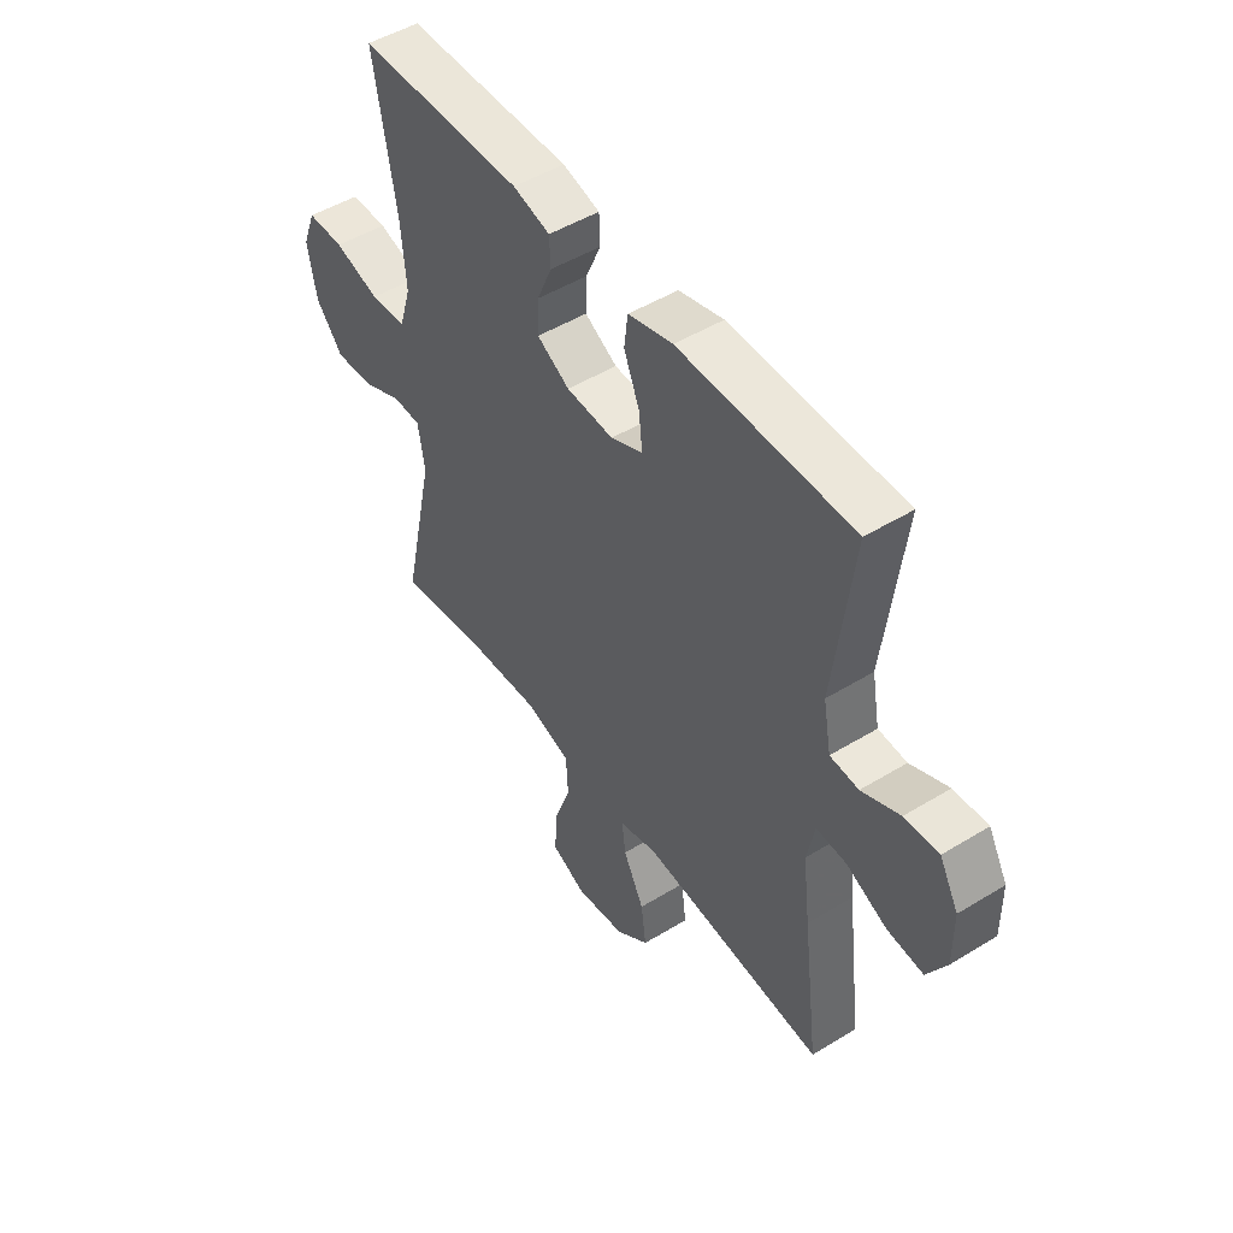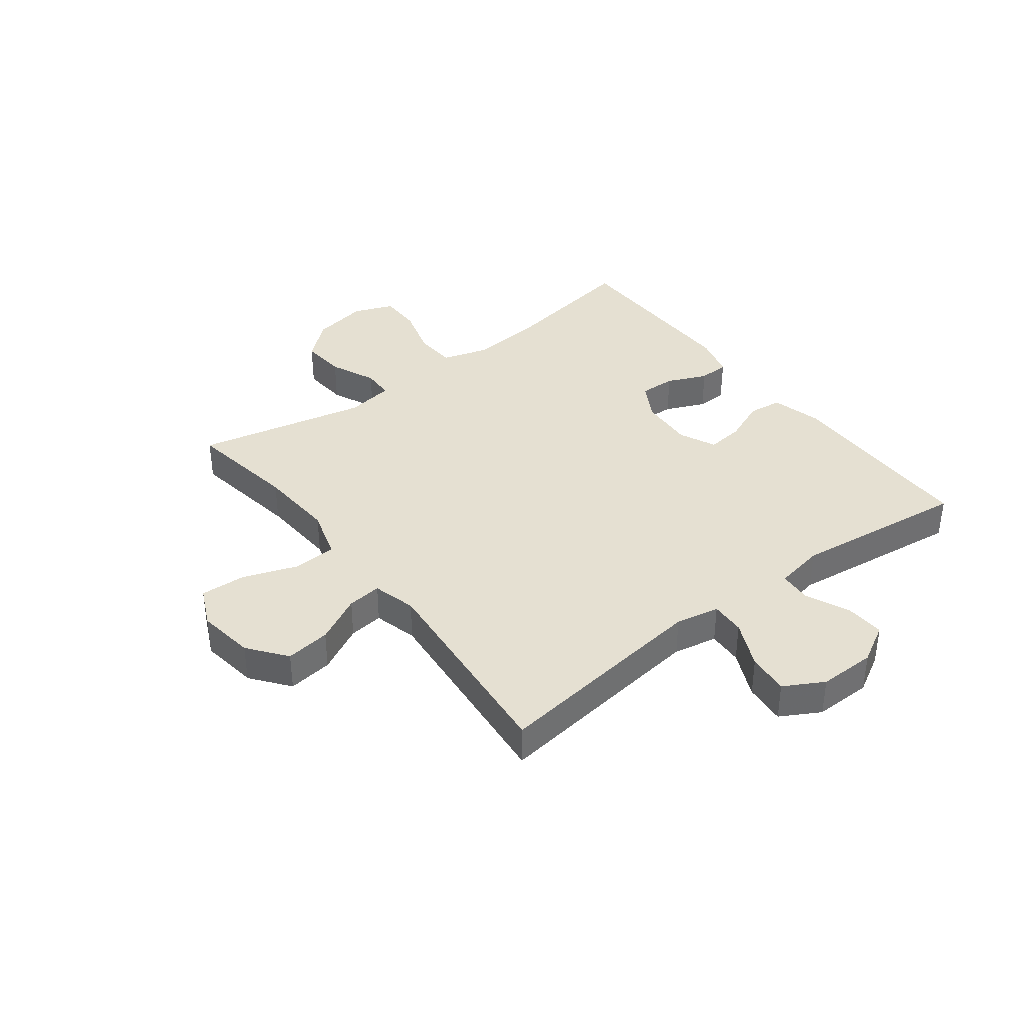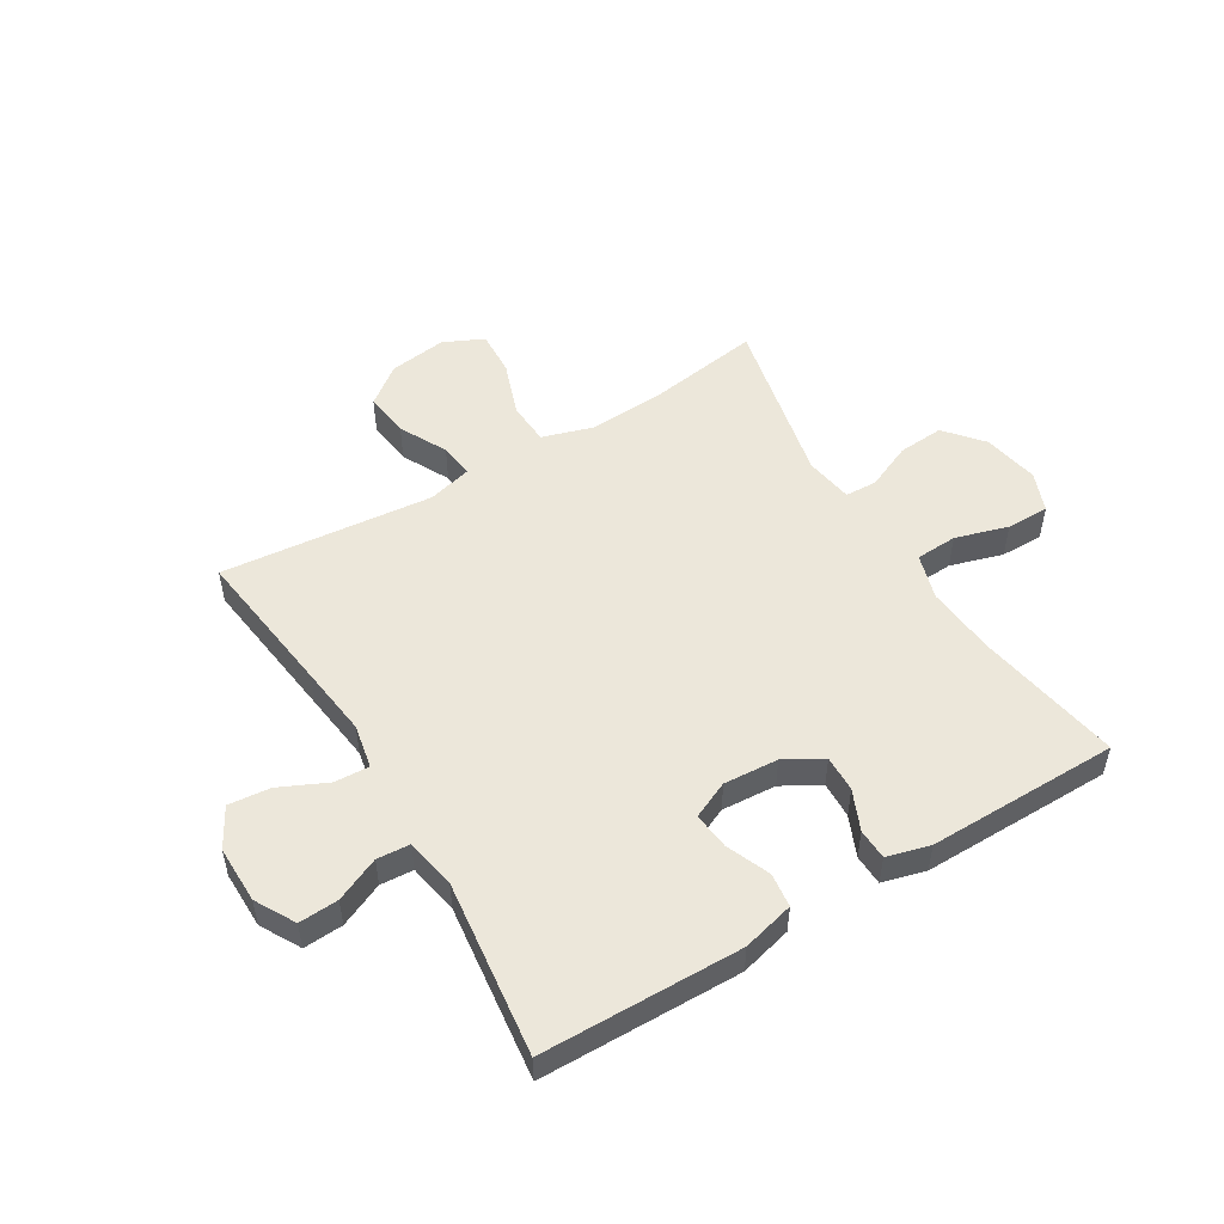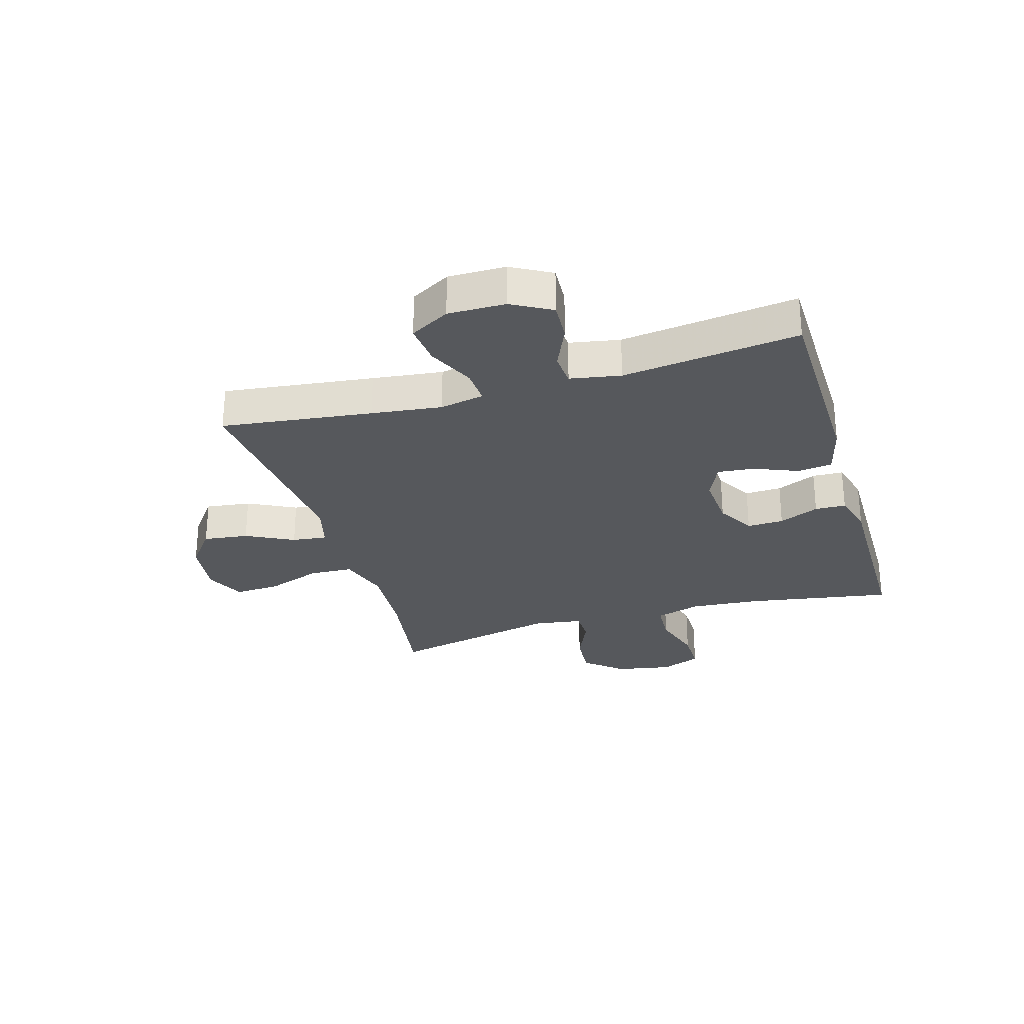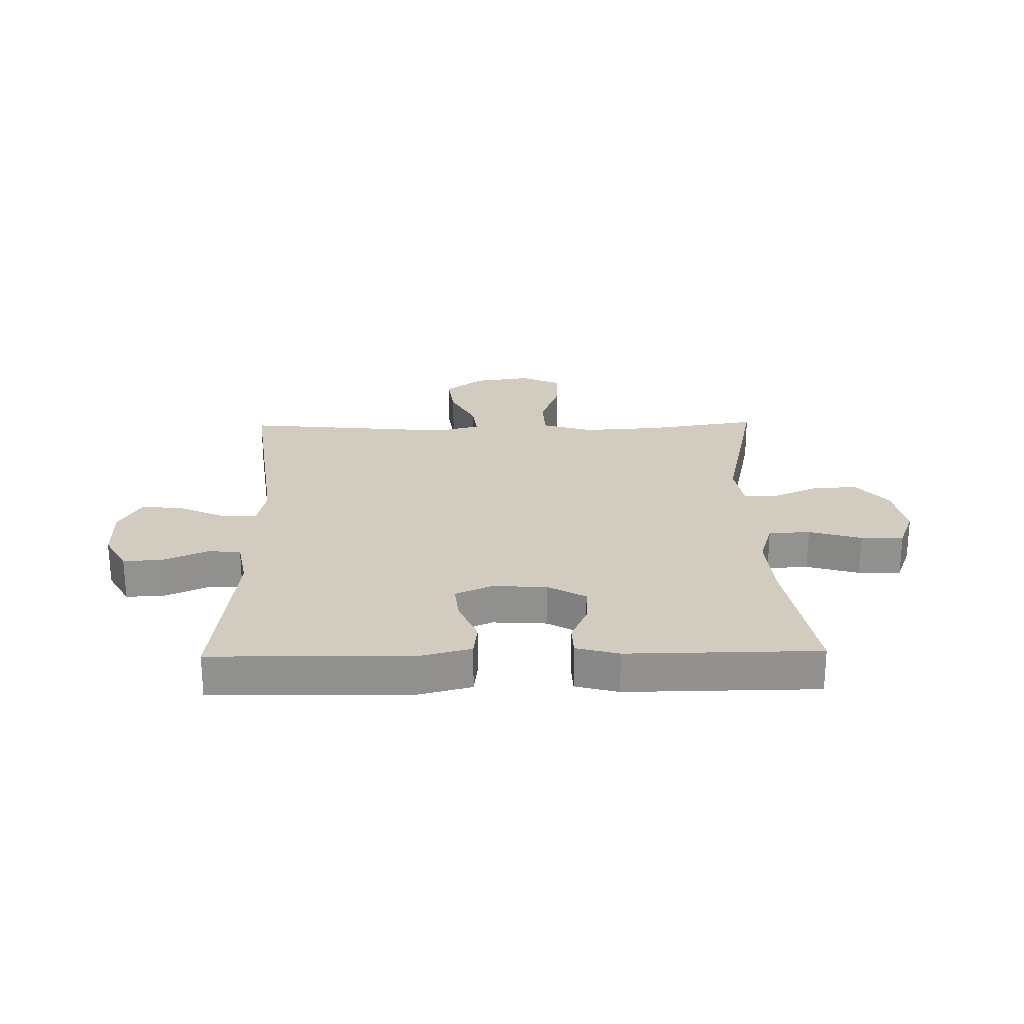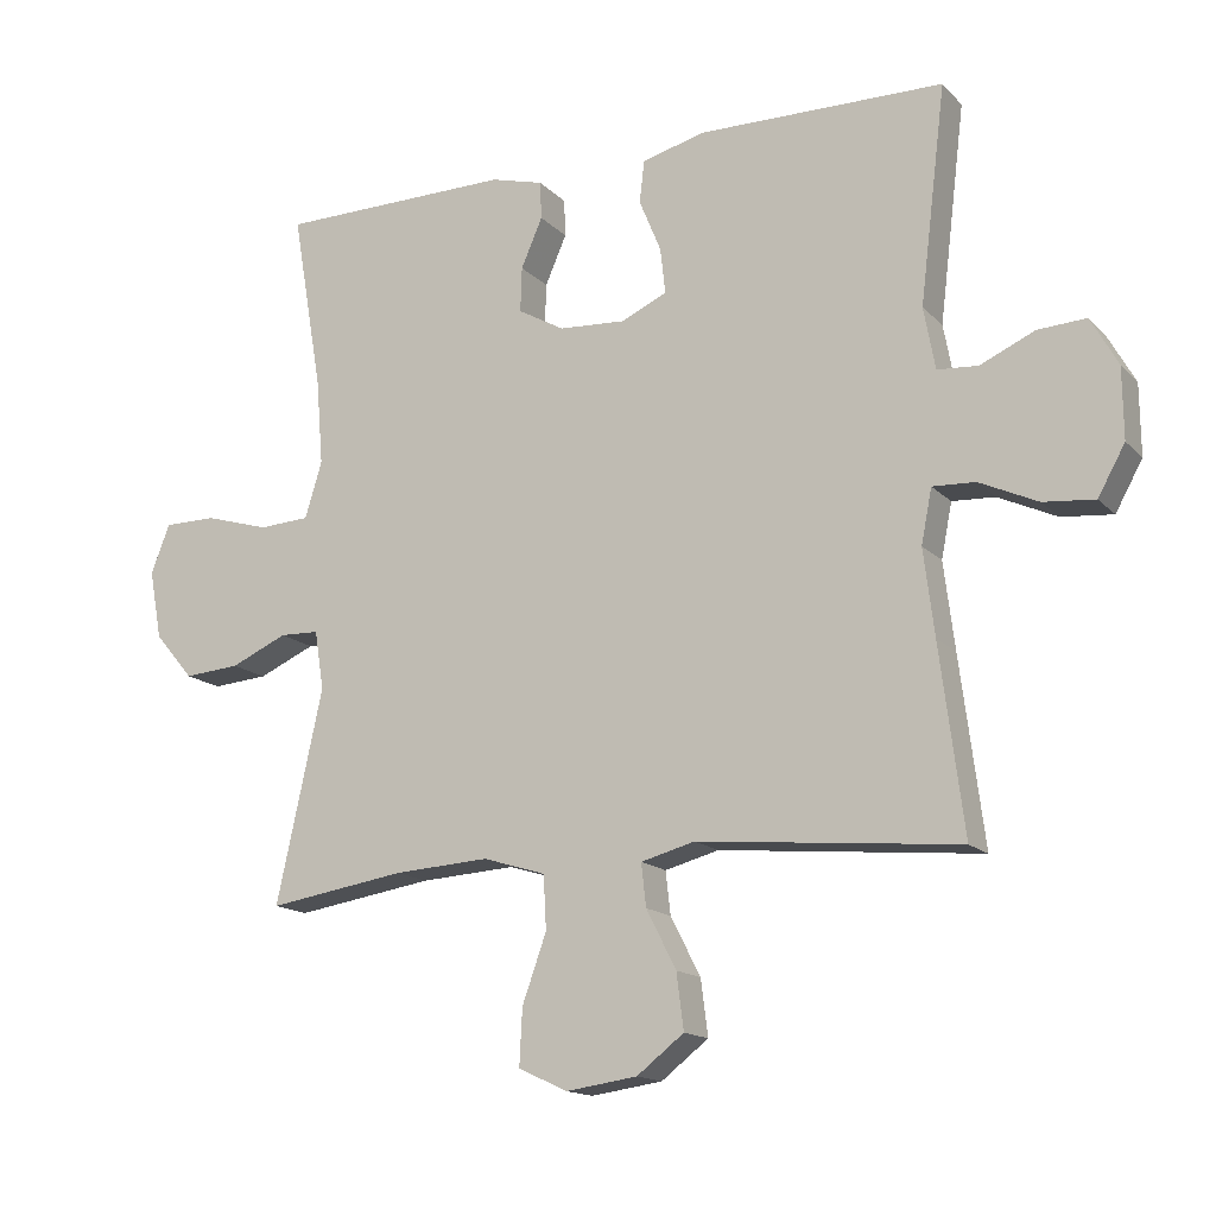
<metadata>
{"format":"obj","ext":"obj","renderer":"f3d","projection":"perspective","resolution":1024,"background":"white","views":[{"elev":49.0,"azim":-124.2,"up":"+Z"},{"elev":37.8,"azim":-127.4,"up":"+Y"},{"elev":51.5,"azim":-31.1,"up":"+Y"},{"elev":-27.9,"azim":-73.4,"up":"+Y"},{"elev":24.1,"azim":-1.1,"up":"+Y"},{"elev":-15.2,"azim":-152.4,"up":"+Z"}]}
</metadata>
<code>
v 0.5 0.07 0.5
v 0.457 0.07 0.249
v 0.447 0.07 0.128
v 0.471 0.07 0.049
v 0.543 0.07 0.045
v 0.634 0.07 0.072
v 0.708 0.07 0.072
v 0.735 0.07 0.003
v 0.717 0.07 -0.094
v 0.662 0.07 -0.159
v 0.583 0.07 -0.153
v 0.503 0.07 -0.118
v 0.448 0.07 -0.12
v 0.435 0.07 -0.203
v 0.5 0.07 -0.5
v 0.306 0.07 -0.47
v 0.172 0.07 -0.462
v 0.084 0.07 -0.489
v 0.08 0.07 -0.564
v 0.114 0.07 -0.659
v 0.118 0.07 -0.738
v 0.049 0.07 -0.77
v -0.051 0.07 -0.756
v -0.117 0.07 -0.705
v -0.107 0.07 -0.627
v -0.065 0.07 -0.545
v -0.058 0.07 -0.485
v -0.134 0.07 -0.465
v -0.5 0.07 -0.5
v -0.467 0.07 -0.24
v -0.452 0.07 -0.119
v -0.467 0.07 -0.043
v -0.527 0.07 -0.046
v -0.609 0.07 -0.084
v -0.681 0.07 -0.091
v -0.719 0.07 -0.023
v -0.718 0.07 0.076
v -0.68 0.07 0.144
v -0.612 0.07 0.14
v -0.536 0.07 0.106
v -0.479 0.07 0.11
v -0.463 0.07 0.197
v -0.5 0.07 0.5
v -0.155 0.07 0.505
v -0.066 0.07 0.482
v -0.059 0.07 0.423
v -0.09 0.07 0.348
v -0.097 0.07 0.284
v -0.033 0.07 0.255
v 0.061 0.07 0.261
v 0.126 0.07 0.298
v 0.124 0.07 0.361
v 0.094 0.07 0.43
v 0.096 0.07 0.483
v 0.17 0.07 0.503
v 0.5 0 0.5
v 0.457 0 0.249
v 0.447 0 0.128
v 0.471 0 0.049
v 0.543 0 0.045
v 0.634 0 0.072
v 0.708 0 0.072
v 0.735 0 0.003
v 0.717 0 -0.094
v 0.662 0 -0.159
v 0.583 0 -0.153
v 0.503 0 -0.118
v 0.448 0 -0.12
v 0.435 0 -0.203
v 0.5 0 -0.5
v 0.306 0 -0.47
v 0.172 0 -0.462
v 0.084 0 -0.489
v 0.08 0 -0.564
v 0.114 0 -0.659
v 0.118 0 -0.738
v 0.049 0 -0.77
v -0.051 0 -0.756
v -0.117 0 -0.705
v -0.107 0 -0.627
v -0.065 0 -0.545
v -0.058 0 -0.485
v -0.134 0 -0.465
v -0.5 0 -0.5
v -0.467 0 -0.24
v -0.452 0 -0.119
v -0.467 0 -0.043
v -0.527 0 -0.046
v -0.609 0 -0.084
v -0.681 0 -0.091
v -0.719 0 -0.023
v -0.718 0 0.076
v -0.68 0 0.144
v -0.612 0 0.14
v -0.536 0 0.106
v -0.479 0 0.11
v -0.463 0 0.197
v -0.5 0 0.5
v -0.155 0 0.505
v -0.066 0 0.482
v -0.059 0 0.423
v -0.09 0 0.348
v -0.097 0 0.284
v -0.033 0 0.255
v 0.061 0 0.261
v 0.126 0 0.298
v 0.124 0 0.361
v 0.094 0 0.43
v 0.096 0 0.483
v 0.17 0 0.503
f 52 53 54 55
f 51 52 55 1
f 50 51 1 2
f 49 50 2 3
f 44 45 46 47
f 42 43 44 47
f 41 42 47 48
f 37 38 39 40
f 37 40 41
f 36 37 41
f 33 34 35 36
f 32 33 36 41
f 31 32 41 48
f 28 29 30
f 27 28 30 31
f 23 24 25 26
f 23 26 27
f 22 23 27
f 19 20 21 22
f 18 19 22 27
f 17 18 27 31
f 14 15 16
f 13 14 16 17
f 9 10 11 12
f 9 12 13
f 8 9 13
f 5 6 7 8
f 4 5 8 13
f 49 3 4 13
f 31 48 49
f 13 17 31 49
f 110 109 108 107
f 56 110 107 106
f 57 56 106 105
f 58 57 105 104
f 102 101 100 99
f 102 99 98 97
f 103 102 97 96
f 95 94 93 92
f 96 95 92
f 96 92 91
f 91 90 89 88
f 96 91 88 87
f 103 96 87 86
f 85 84 83
f 86 85 83 82
f 81 80 79 78
f 82 81 78
f 82 78 77
f 77 76 75 74
f 82 77 74 73
f 86 82 73 72
f 71 70 69
f 72 71 69 68
f 67 66 65 64
f 68 67 64
f 68 64 63
f 63 62 61 60
f 68 63 60 59
f 68 59 58 104
f 104 103 86
f 104 86 72 68
f 1 56 57 2
f 2 57 58 3
f 3 58 59 4
f 4 59 60 5
f 5 60 61 6
f 6 61 62 7
f 7 62 63 8
f 8 63 64 9
f 9 64 65 10
f 10 65 66 11
f 11 66 67 12
f 12 67 68 13
f 13 68 69 14
f 14 69 70 15
f 15 70 71 16
f 16 71 72 17
f 17 72 73 18
f 18 73 74 19
f 19 74 75 20
f 20 75 76 21
f 21 76 77 22
f 22 77 78 23
f 23 78 79 24
f 24 79 80 25
f 25 80 81 26
f 26 81 82 27
f 27 82 83 28
f 28 83 84 29
f 29 84 85 30
f 30 85 86 31
f 31 86 87 32
f 32 87 88 33
f 33 88 89 34
f 34 89 90 35
f 35 90 91 36
f 36 91 92 37
f 37 92 93 38
f 38 93 94 39
f 39 94 95 40
f 40 95 96 41
f 41 96 97 42
f 42 97 98 43
f 43 98 99 44
f 44 99 100 45
f 45 100 101 46
f 46 101 102 47
f 47 102 103 48
f 48 103 104 49
f 49 104 105 50
f 50 105 106 51
f 51 106 107 52
f 52 107 108 53
f 53 108 109 54
f 54 109 110 55
f 55 110 56 1

</code>
